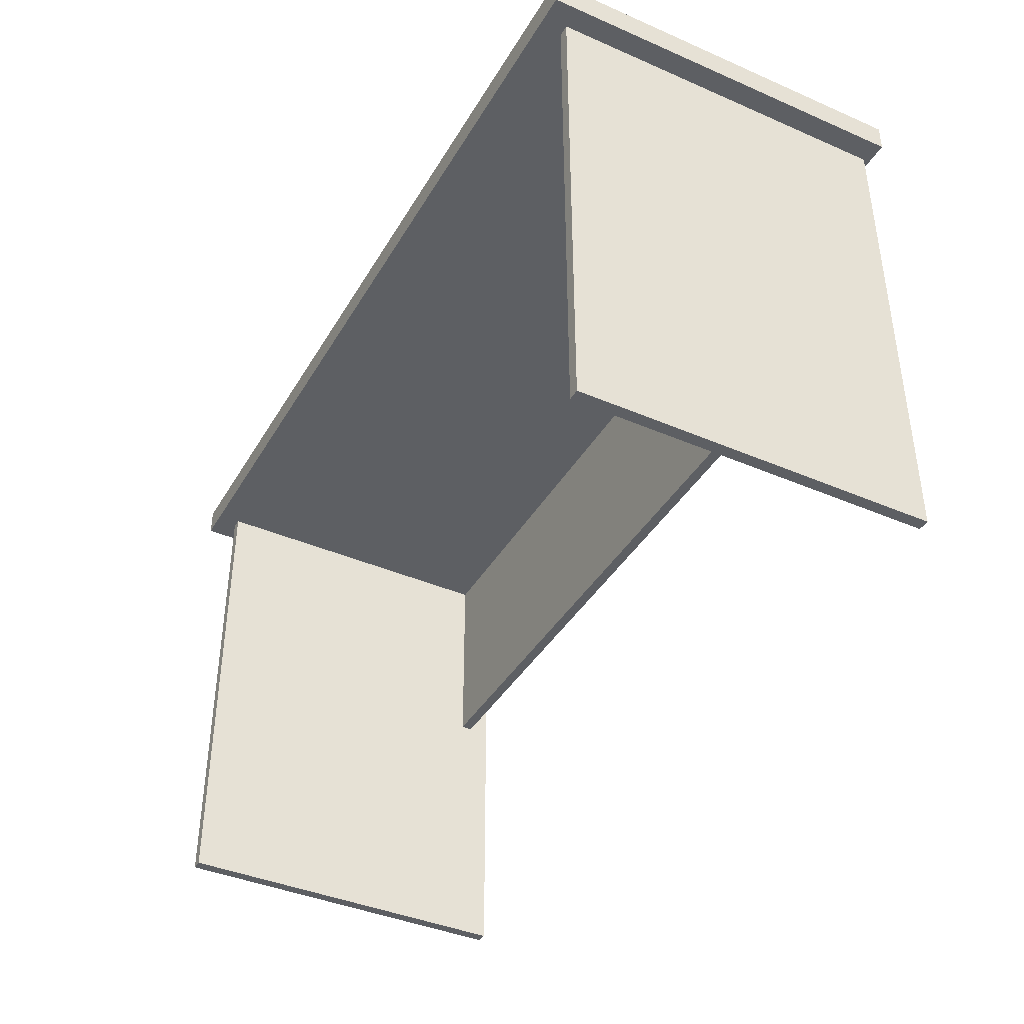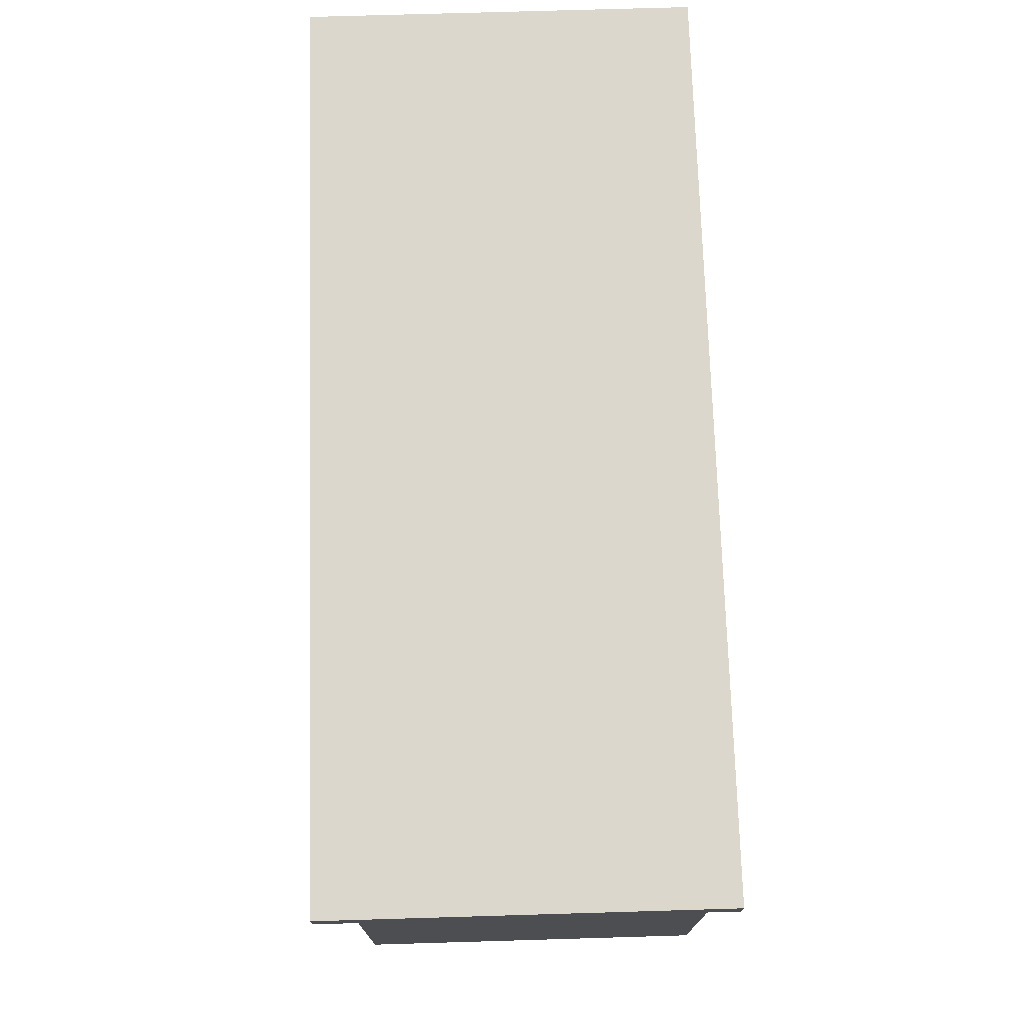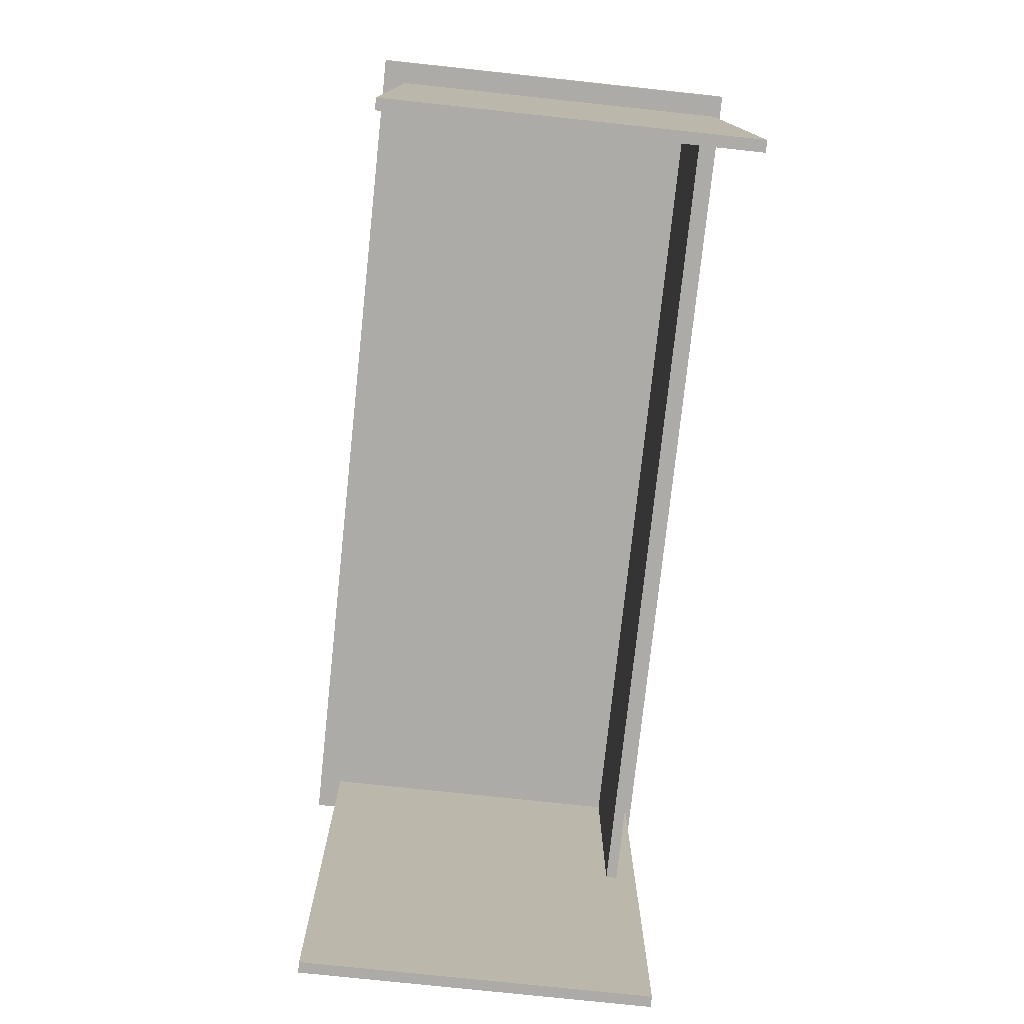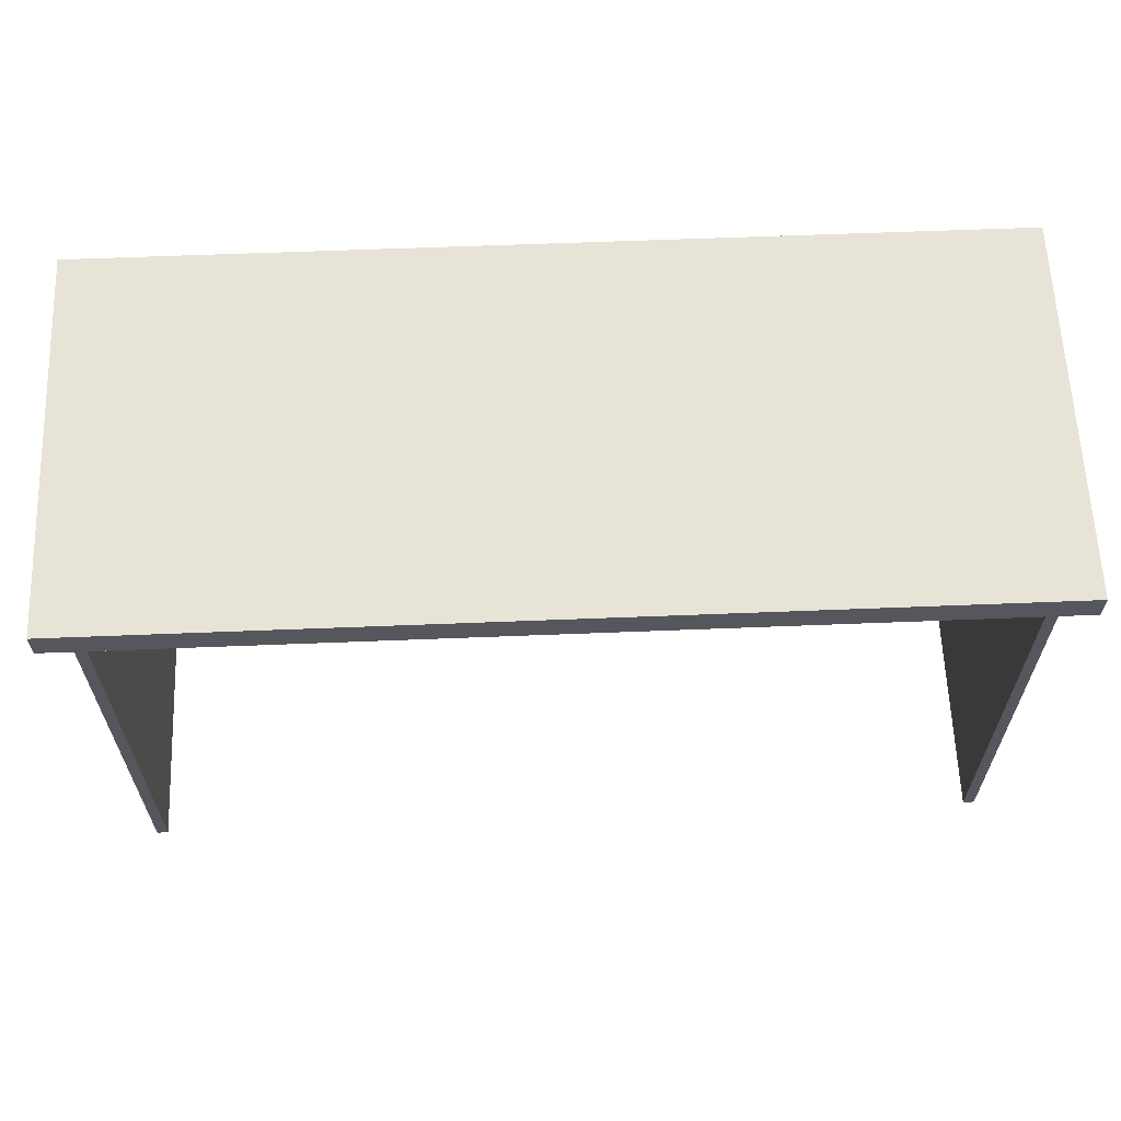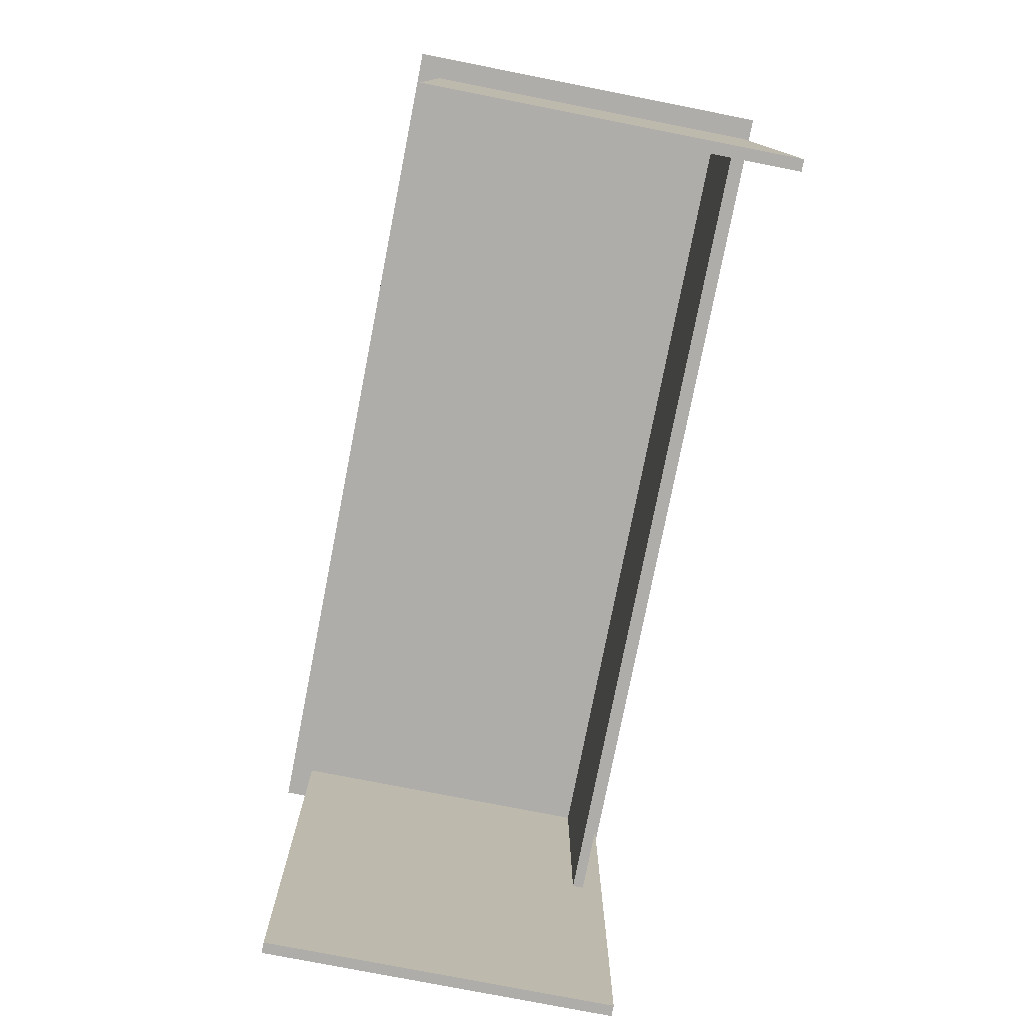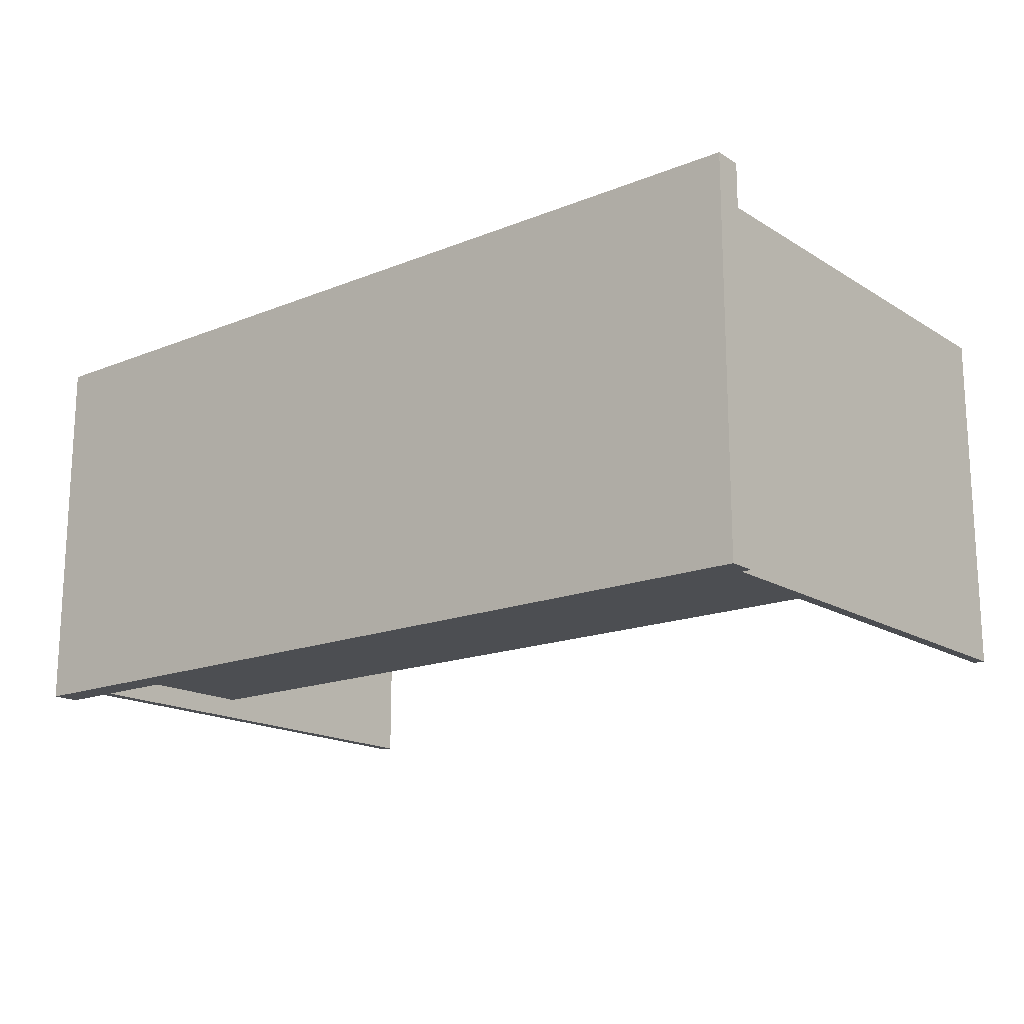
<metadata>
{"format":"obj","ext":"obj","renderer":"f3d","projection":"perspective","resolution":1024,"background":"white","views":[{"elev":-40.4,"azim":62.0,"up":"+Y"},{"elev":73.0,"azim":88.3,"up":"+Y"},{"elev":-76.4,"azim":83.9,"up":"+Y"},{"elev":62.3,"azim":-2.3,"up":"+Y"},{"elev":-77.3,"azim":78.9,"up":"+Y"},{"elev":-16.8,"azim":-140.9,"up":"+Z"}]}
</metadata>
<code>
o table_large_3_3
v -0.8 0.87 0.34
v -0.8 0.92 0.34
v -0.8 0.87 -0.34
v -0.8 0.92 -0.34
v 0.8 0.87 0.34
v 0.8 0.92 0.34
v 0.8 0.87 -0.34
v 0.8 0.92 -0.34
v -0.7401 0.87 -0.27
v -0.7401 0.87 -0.29
v 0.7401 0.87 -0.27
v 0.7401 0.87 -0.29
v -0.76 0.87 -0.3281
v -0.74 0.87 -0.3281
v -0.76 0.87 0.2981
v -0.74 0.87 0.2981
v 0.74 0.87 -0.3281
v 0.76 0.87 -0.3281
v 0.74 0.87 0.2981
v 0.76 0.87 0.2981
v -0.74 0.5 -0.27
v -0.74 0.5 -0.29
v 0.74 0.5 -0.27
v 0.74 0.5 -0.29
v 0.74 0 -0.328
v 0.76 0 -0.328
v 0.74 0 0.298
v 0.76 0 0.298
v -0.76 0 -0.328
v -0.74 0 -0.328
v -0.76 0 0.298
v -0.74 0 0.298
f 6 8 4 2
f 5 6 2 1
f 7 8 6 5
f 1 2 4 3
f 3 4 8 7
f 3 7 5 1
f 22 24 23 21
f 26 28 27 25
f 22 10 12 24
f 23 11 9 21
f 30 14 16 32
f 31 15 13 29
f 26 18 20 28
f 27 19 17 25
f 32 31 29 30
f 32 16 15 31
f 28 20 19 27
f 30 29 13 14
f 26 25 17 18

</code>
